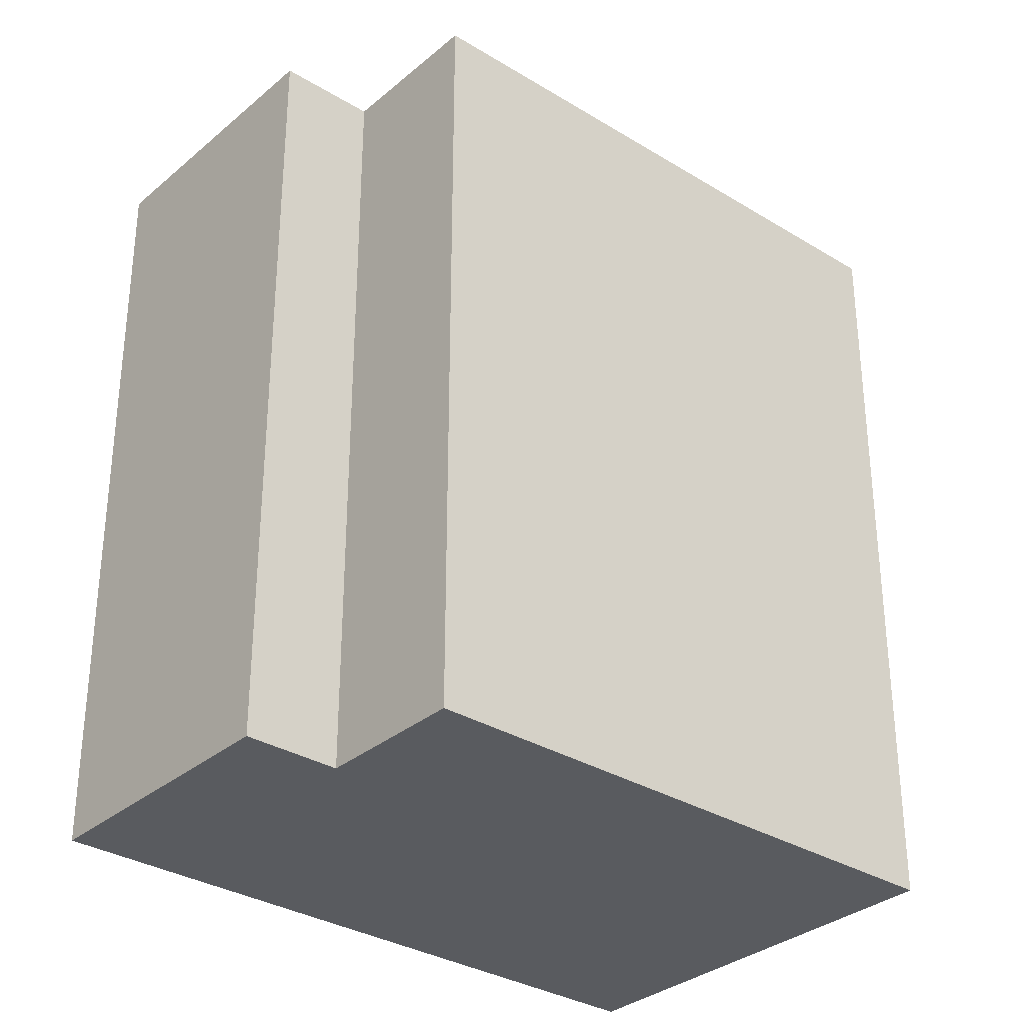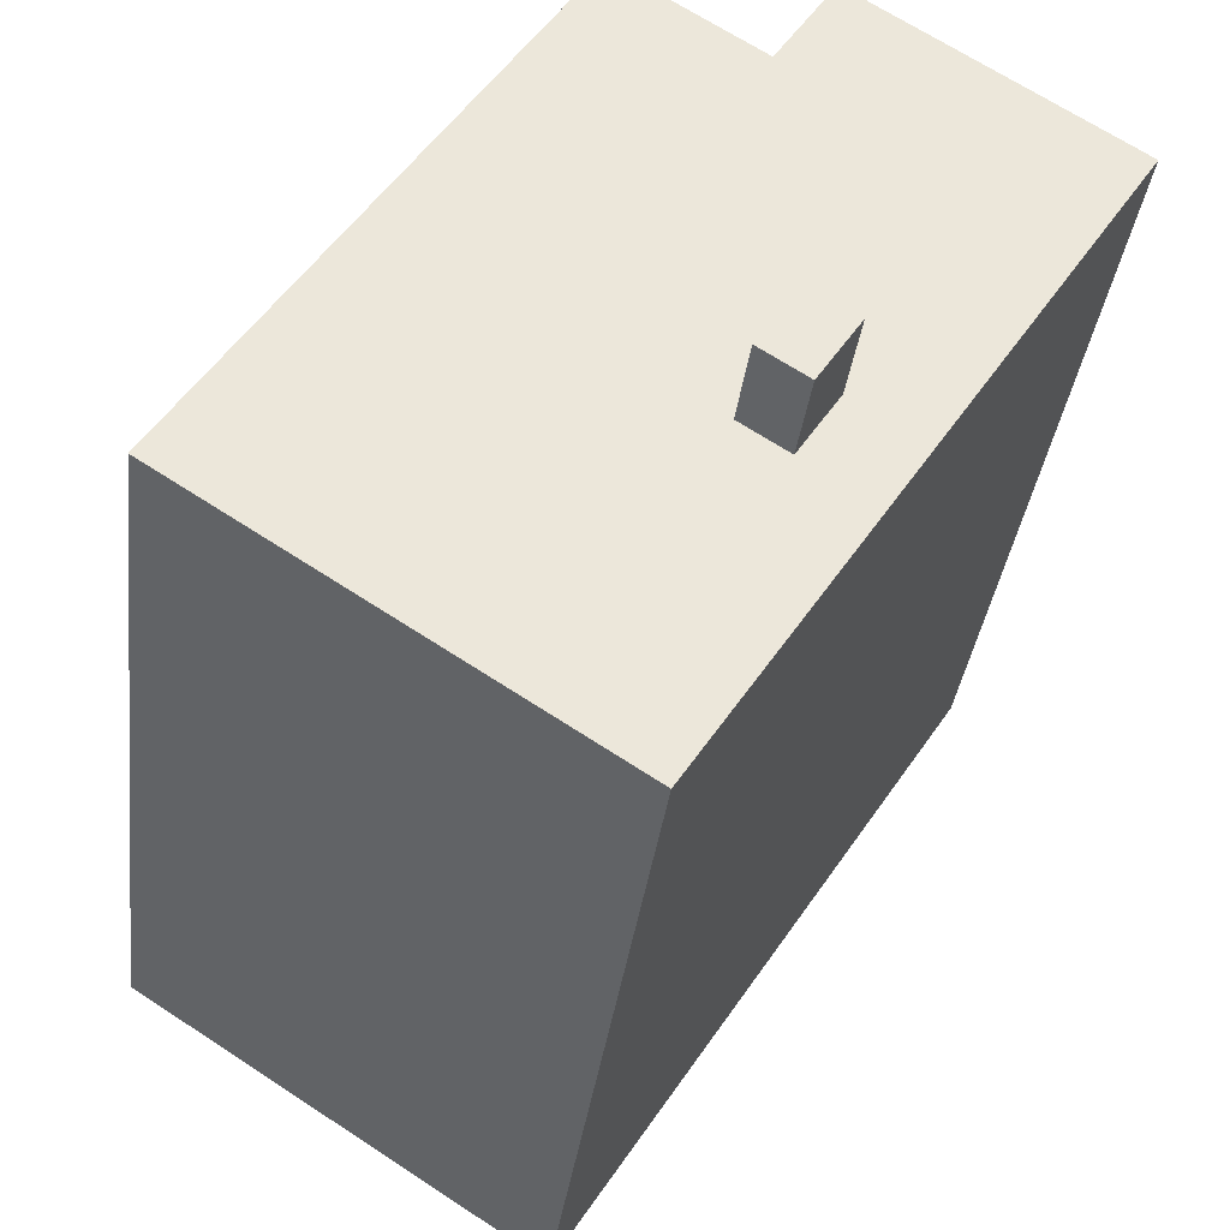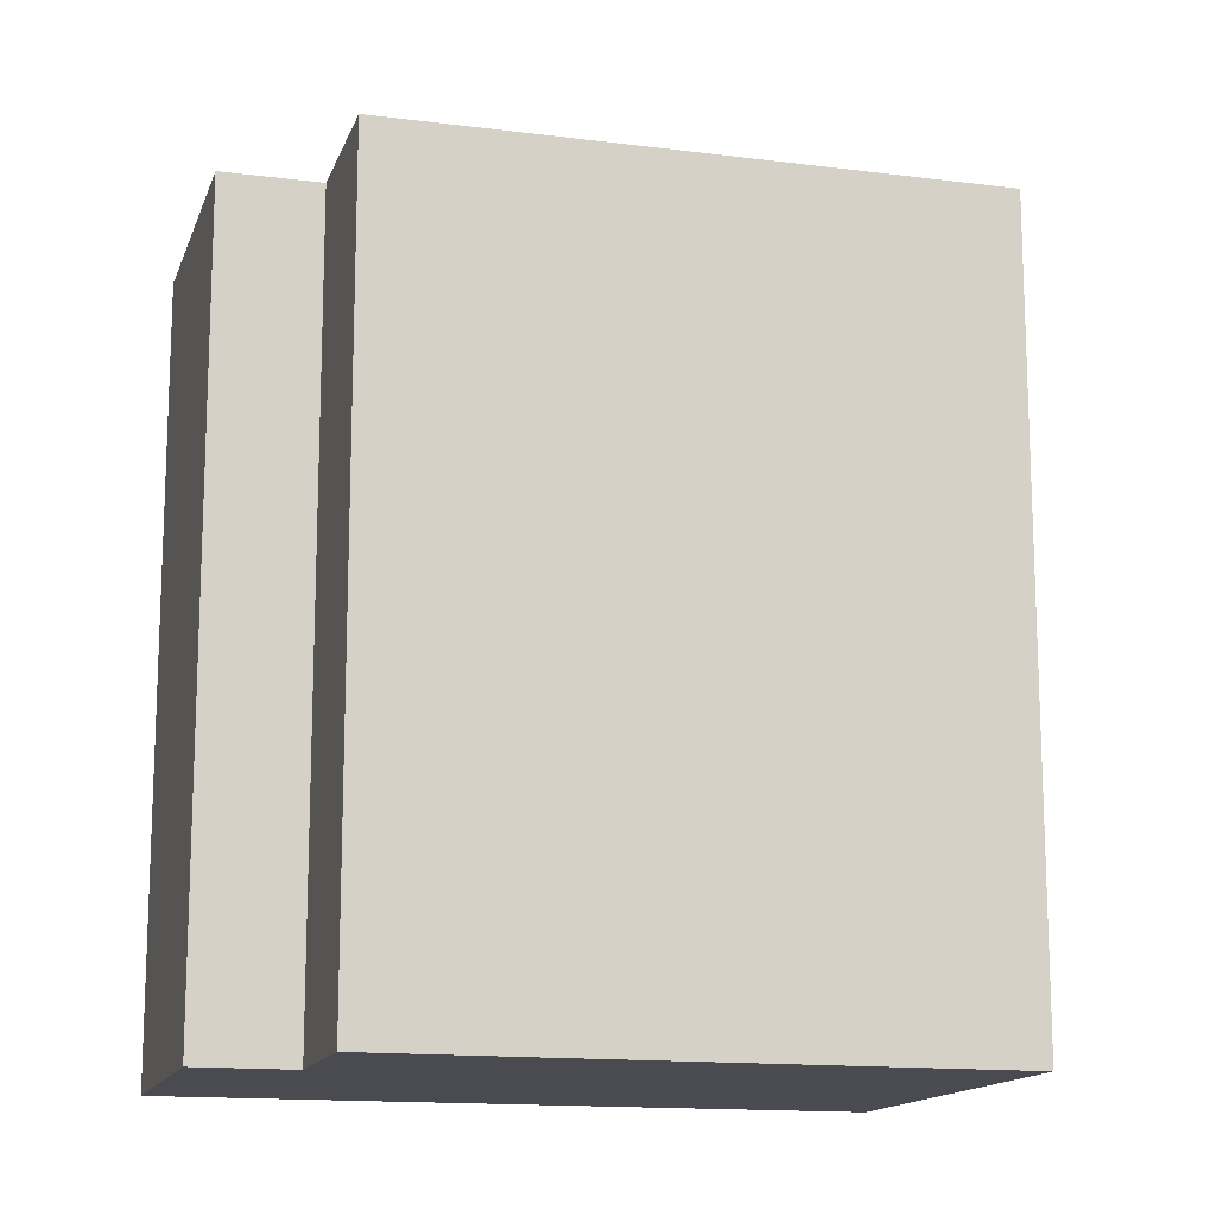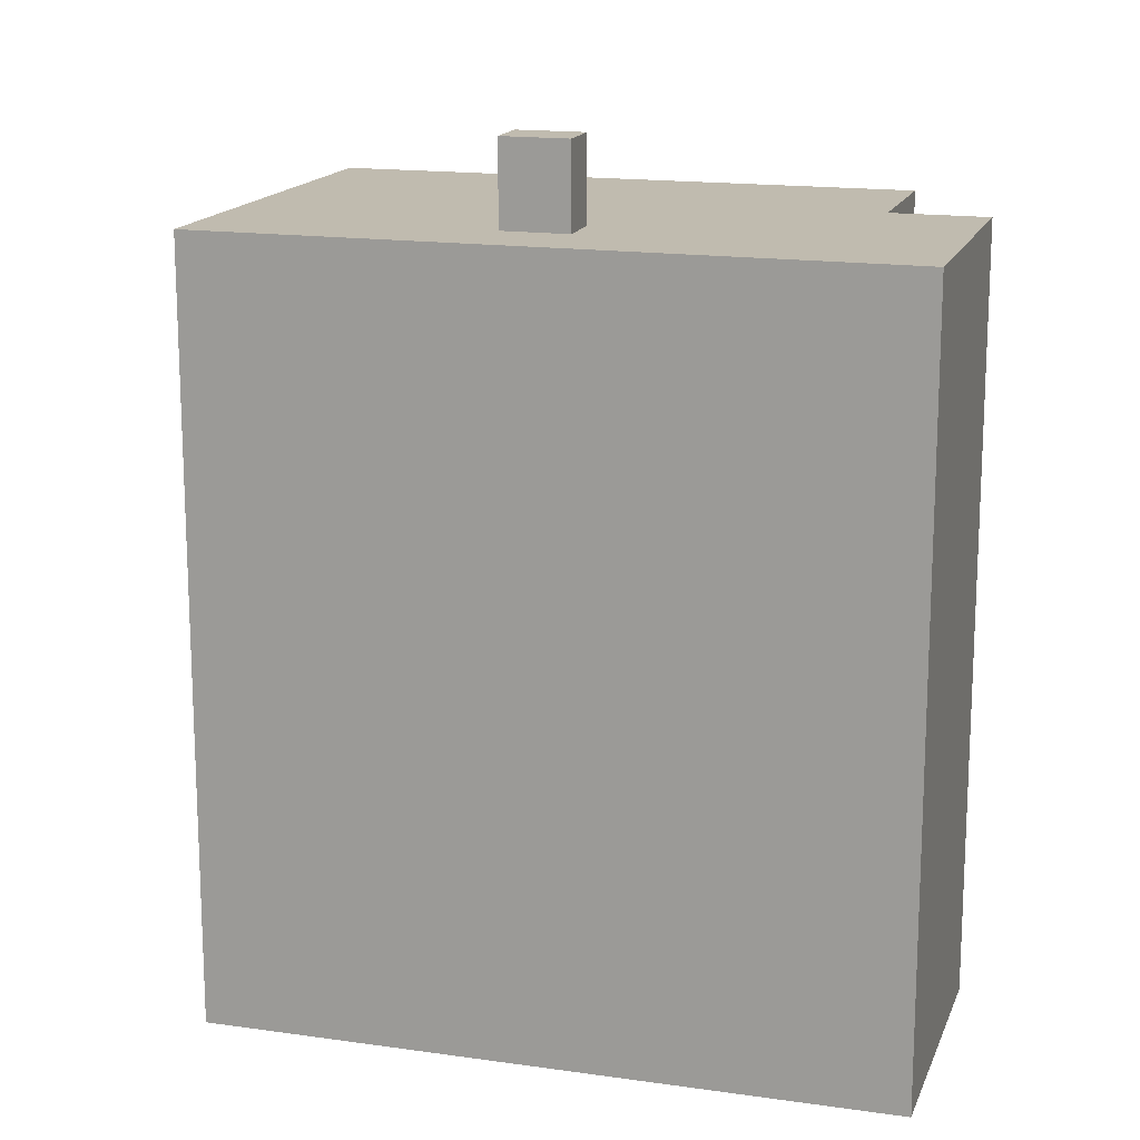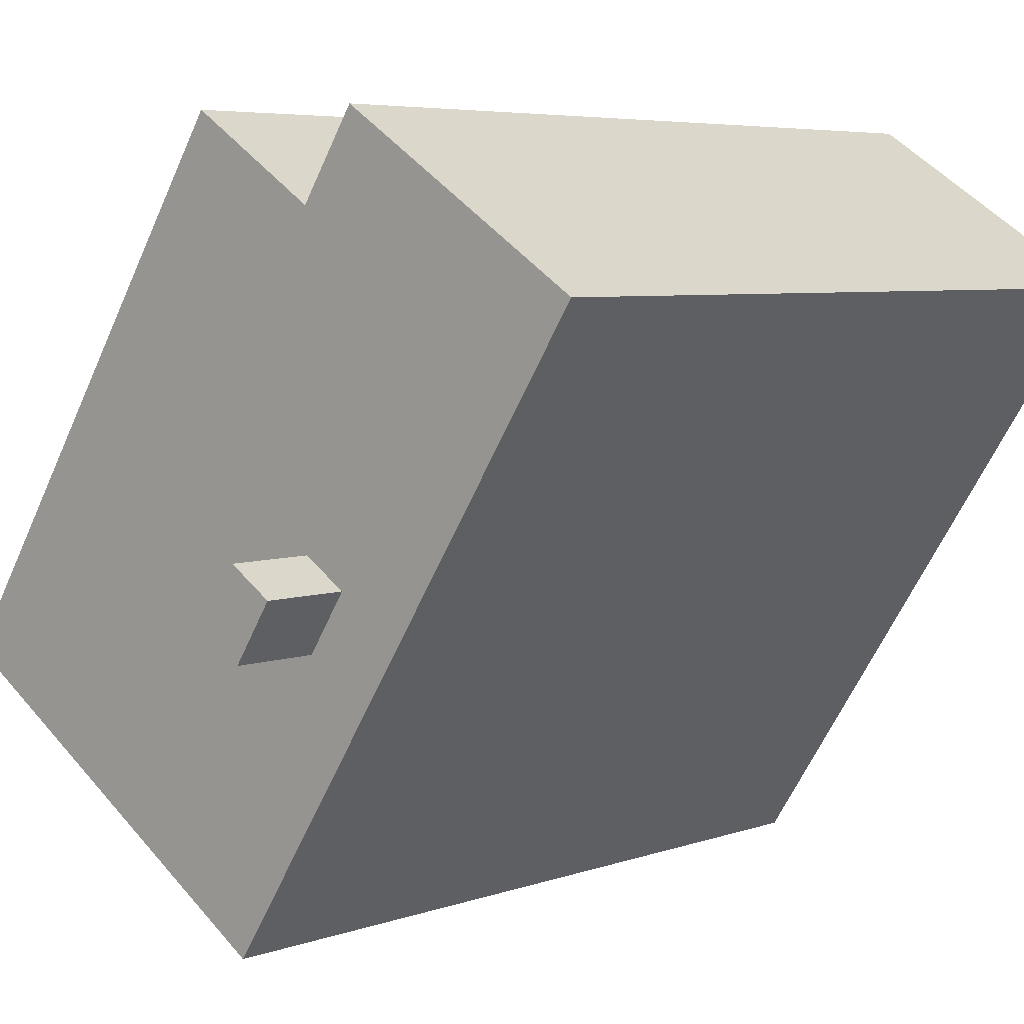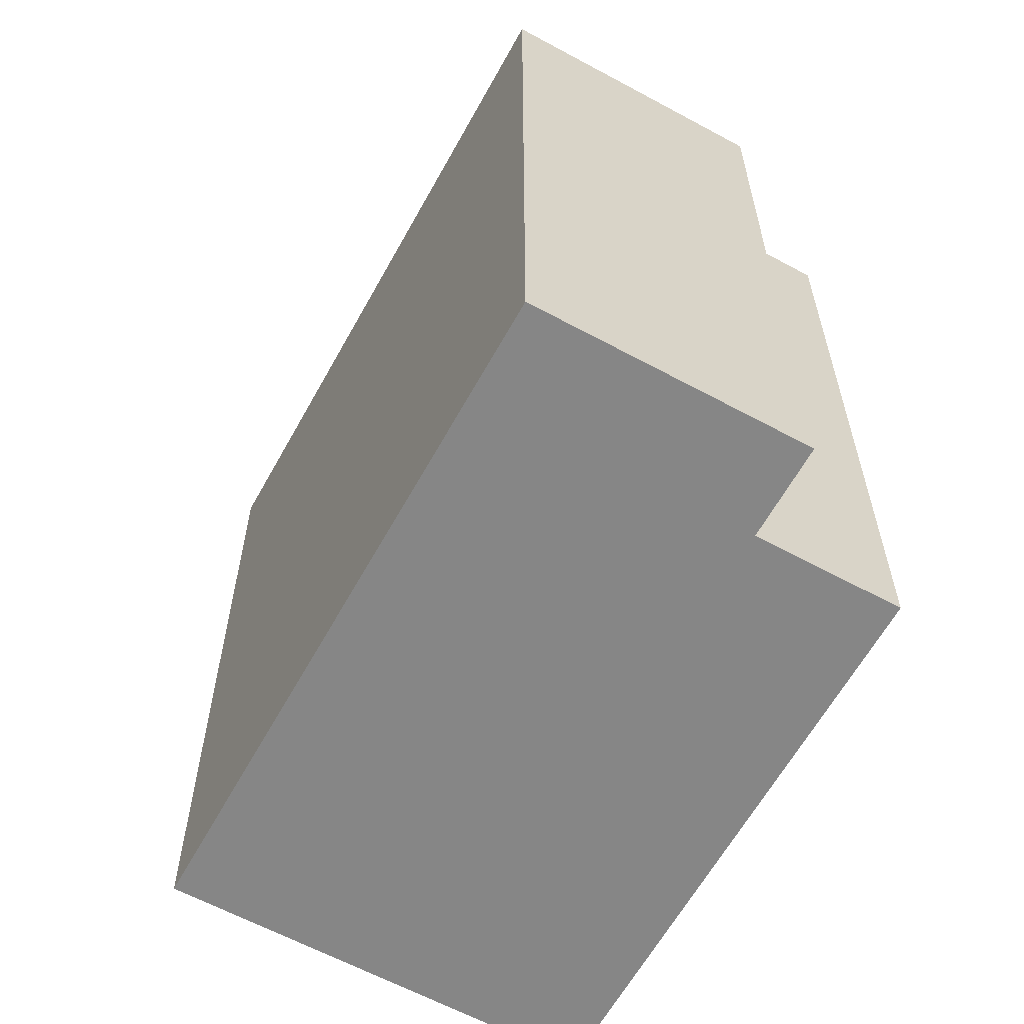
<metadata>
{"format":"obj","ext":"obj","renderer":"f3d","projection":"perspective","resolution":1024,"background":"white","views":[{"elev":-32.3,"azim":16.5,"up":"+Y"},{"elev":-34.1,"azim":173.2,"up":"+Z"},{"elev":-14.4,"azim":41.4,"up":"+Y"},{"elev":16.0,"azim":-106.4,"up":"+Y"},{"elev":5.4,"azim":-138.0,"up":"+Z"},{"elev":-62.0,"azim":-61.8,"up":"+Y"}]}
</metadata>
<code>
v -6.726 6.961 3.386
v -2.422 6.961 6.177
v -1.467 6.961 4.704
v -1.55 6.968 -2.073
v -0.7978 6.967 -1.587
v 0.04722 6.974 -7.057
v -2.212 6.966 -1.05
v -1.55 6.968 -2.073
v 0.04722 6.974 -7.057
v -1.467 6.961 4.704
v 0.04722 6.974 -7.057
v -0.7978 6.967 -1.587
v -6.726 6.961 3.386
v -1.46 6.966 -0.5629
v -2.212 6.966 -1.05
v -6.726 6.961 3.386
v -2.212 6.966 -1.05
v 0.04722 6.974 -7.057
v -1.467 6.961 4.704
v -0.7978 6.967 -1.587
v -1.46 6.966 -0.5629
v -6.726 6.961 3.386
v -1.467 6.961 4.704
v -1.46 6.966 -0.5629
v -1.467 6.961 4.704
v 6.651 6.961 -2.774
v 0.04722 6.974 -7.057
v -1.467 6.961 4.704
v 0.8342 6.961 6.196
v 6.651 6.961 -2.774
v -2.212 8.482 -1.05
v -0.7978 8.482 -1.587
v -1.55 8.483 -2.073
v -2.212 8.482 -1.05
v -1.46 8.482 -0.5629
v -0.7978 8.482 -1.587
v -2.422 -6.984 6.177
v -1.467 -6.984 4.704
v -1.467 6.961 4.704
v -2.422 6.961 6.177
v -1.467 -6.984 4.704
v 0.8342 -6.984 6.196
v 0.8342 6.961 6.196
v -1.467 6.961 4.704
v 0.8342 -6.984 6.196
v 6.651 -6.984 -2.774
v 6.651 6.961 -2.774
v 0.8342 6.961 6.196
v 0.04722 6.974 -7.057
v 6.651 6.961 -2.774
v 6.651 -6.984 -2.774
v 0.04722 -6.984 -7.057
v -6.726 6.961 3.386
v 0.04722 6.974 -7.057
v 0.04722 -6.984 -7.057
v -6.726 -6.984 3.386
v -6.726 -6.984 3.386
v -2.422 -6.984 6.177
v -2.422 6.961 6.177
v -6.726 6.961 3.386
v -2.212 6.966 -1.05
v -1.46 6.966 -0.5629
v -1.46 8.482 -0.5629
v -2.212 8.482 -1.05
v -1.46 6.966 -0.5629
v -0.7978 6.967 -1.587
v -0.7978 8.482 -1.587
v -1.46 8.482 -0.5629
v -1.55 8.483 -2.073
v -0.7978 8.482 -1.587
v -0.7978 6.967 -1.587
v -1.55 6.968 -2.073
v -2.212 8.482 -1.05
v -1.55 8.483 -2.073
v -1.55 6.968 -2.073
v -2.212 6.966 -1.05
v -6.726 -6.984 3.386
v 0.04722 -6.984 -7.057
v 6.651 -6.984 -2.774
v 0.8342 -6.984 6.196
v -1.467 -6.984 4.704
v -2.422 -6.984 6.177
g CDNNDG02_0002940
f 1 2 3
f 4 5 6
f 7 8 9
f 10 11 12
f 13 14 15
f 16 17 18
f 19 20 21
f 22 23 24
f 25 26 27
f 28 29 30
f 31 32 33
f 34 35 36
f 38 39 40
f 37 38 40
f 44 41 43
f 43 41 42
f 48 45 47
f 46 47 45
f 50 51 52
f 49 50 52
f 56 53 55
f 55 53 54
f 58 59 60
f 60 57 58
f 64 61 63
f 63 61 62
f 66 67 68
f 65 66 68
f 69 70 72
f 72 70 71
f 76 73 75
f 75 73 74
f 82 77 81
f 81 78 79
f 80 81 79
f 81 77 78

</code>
